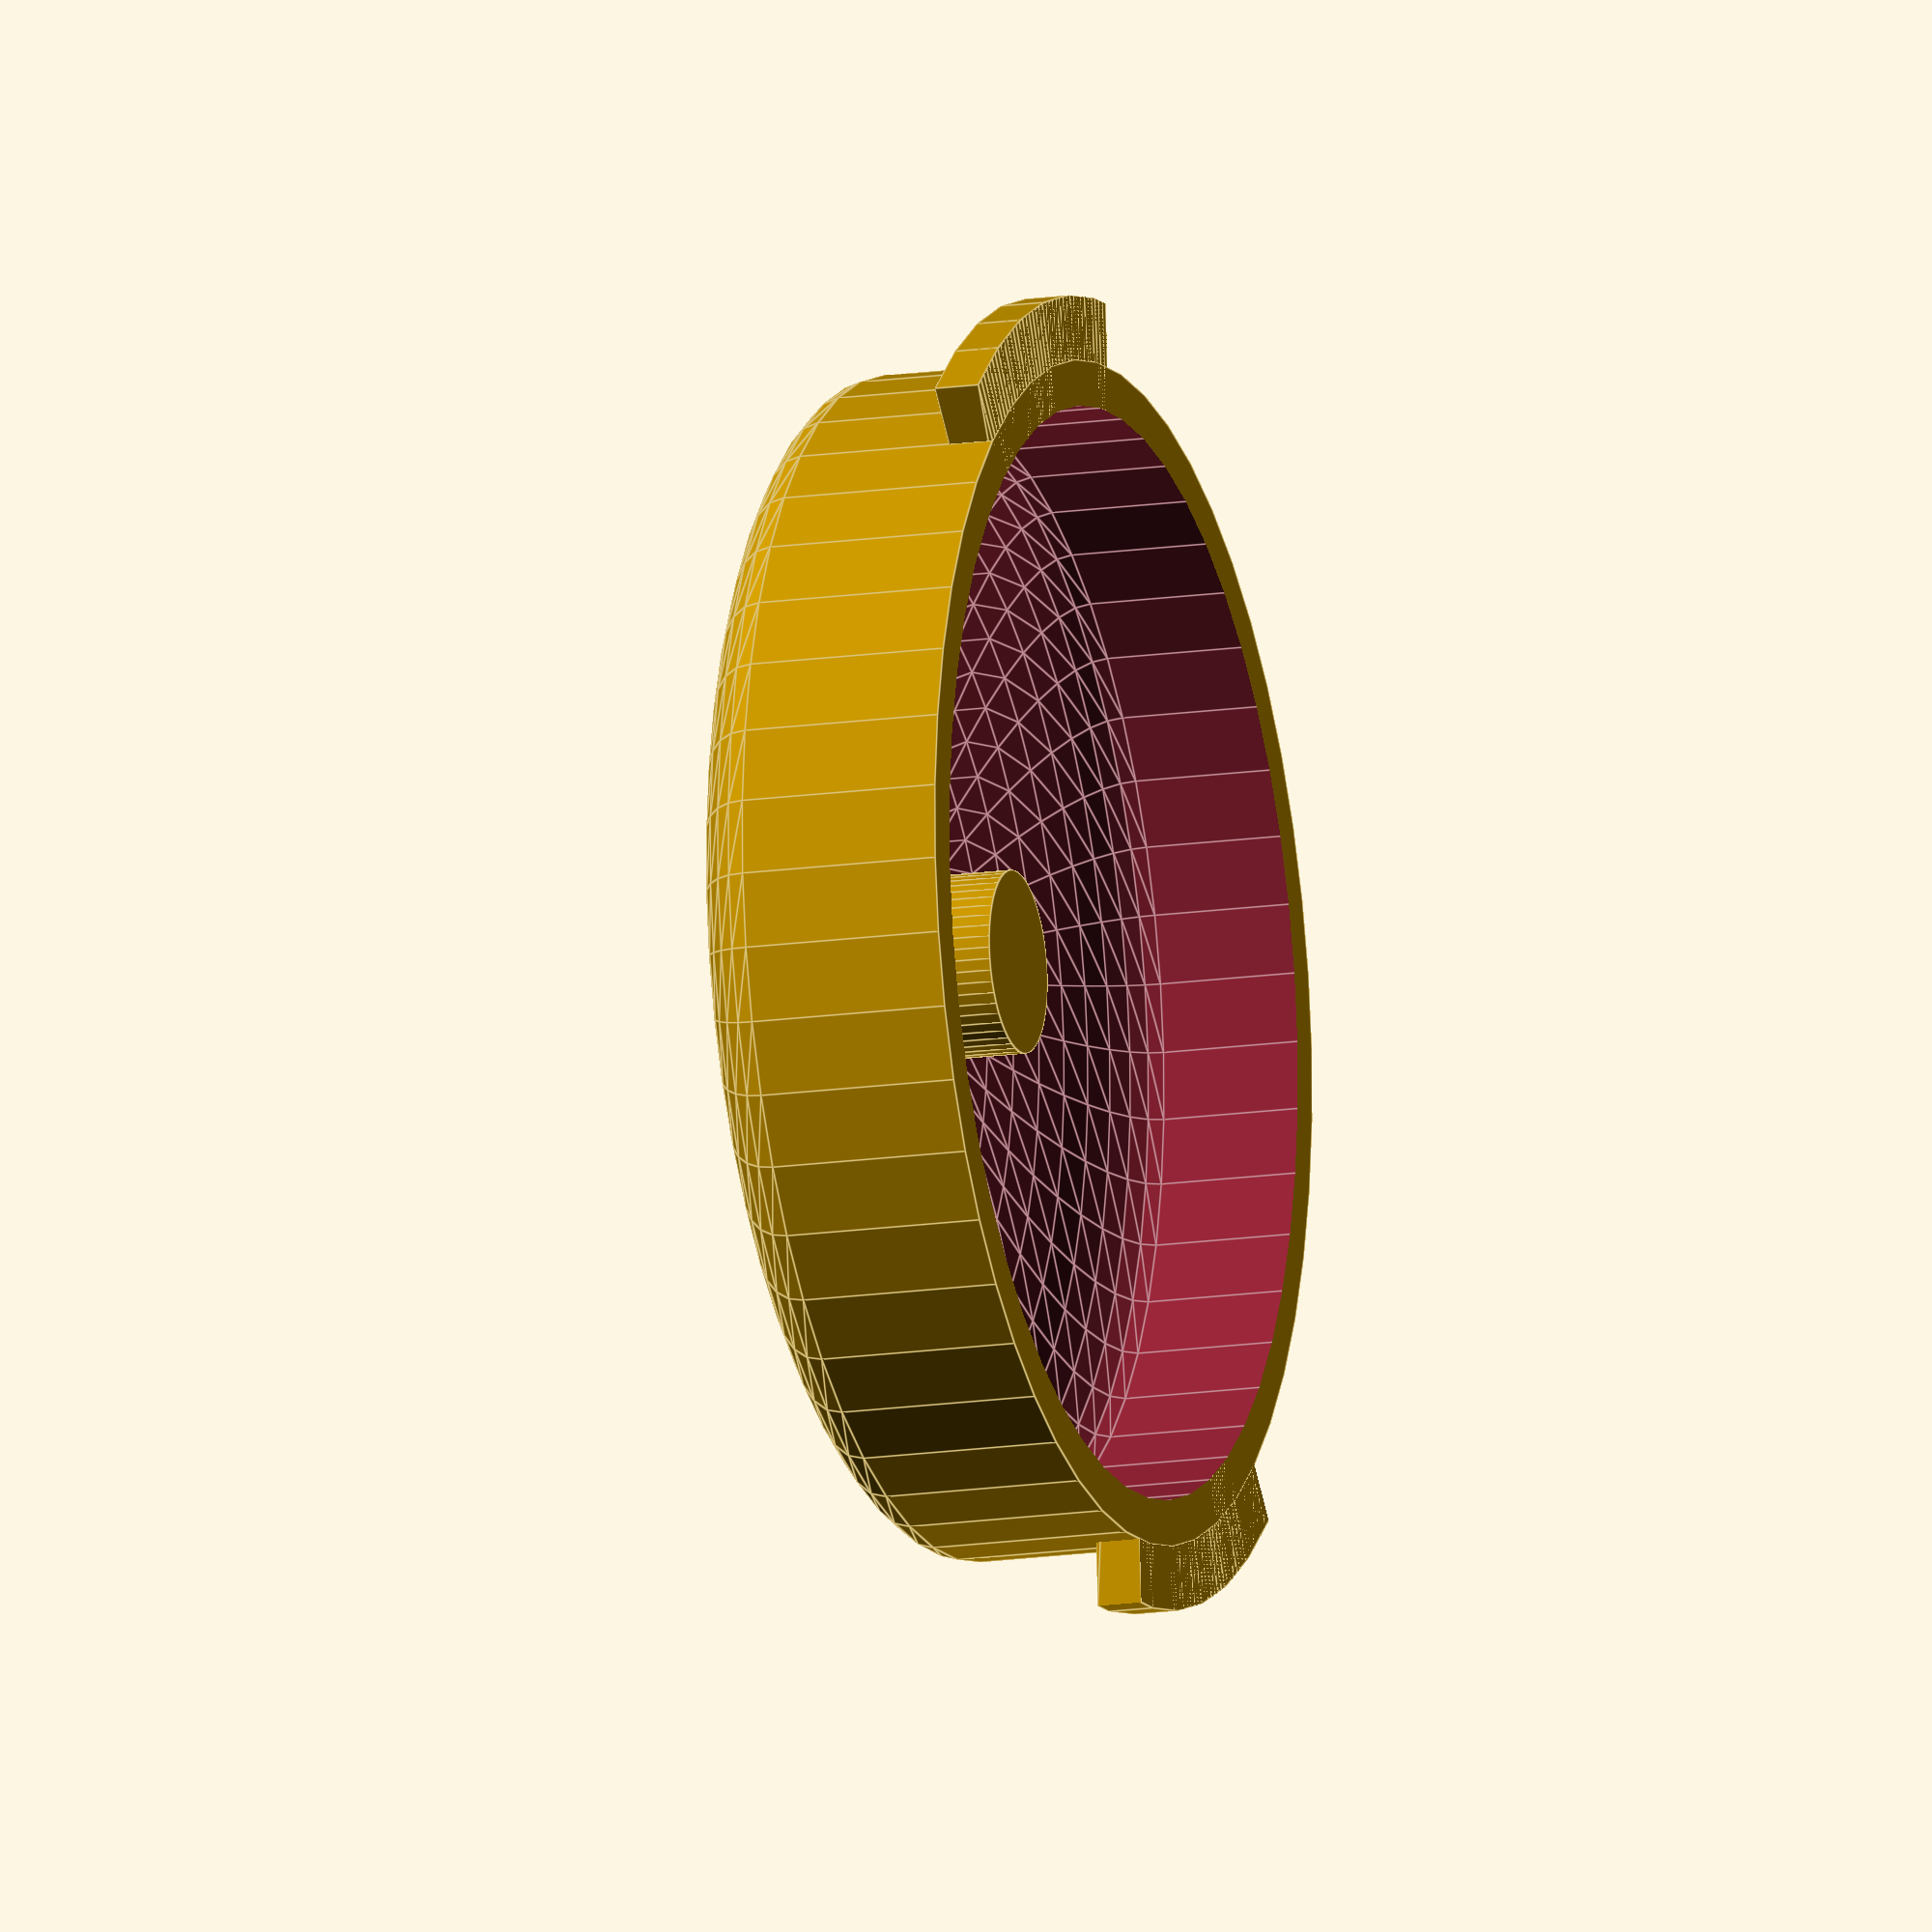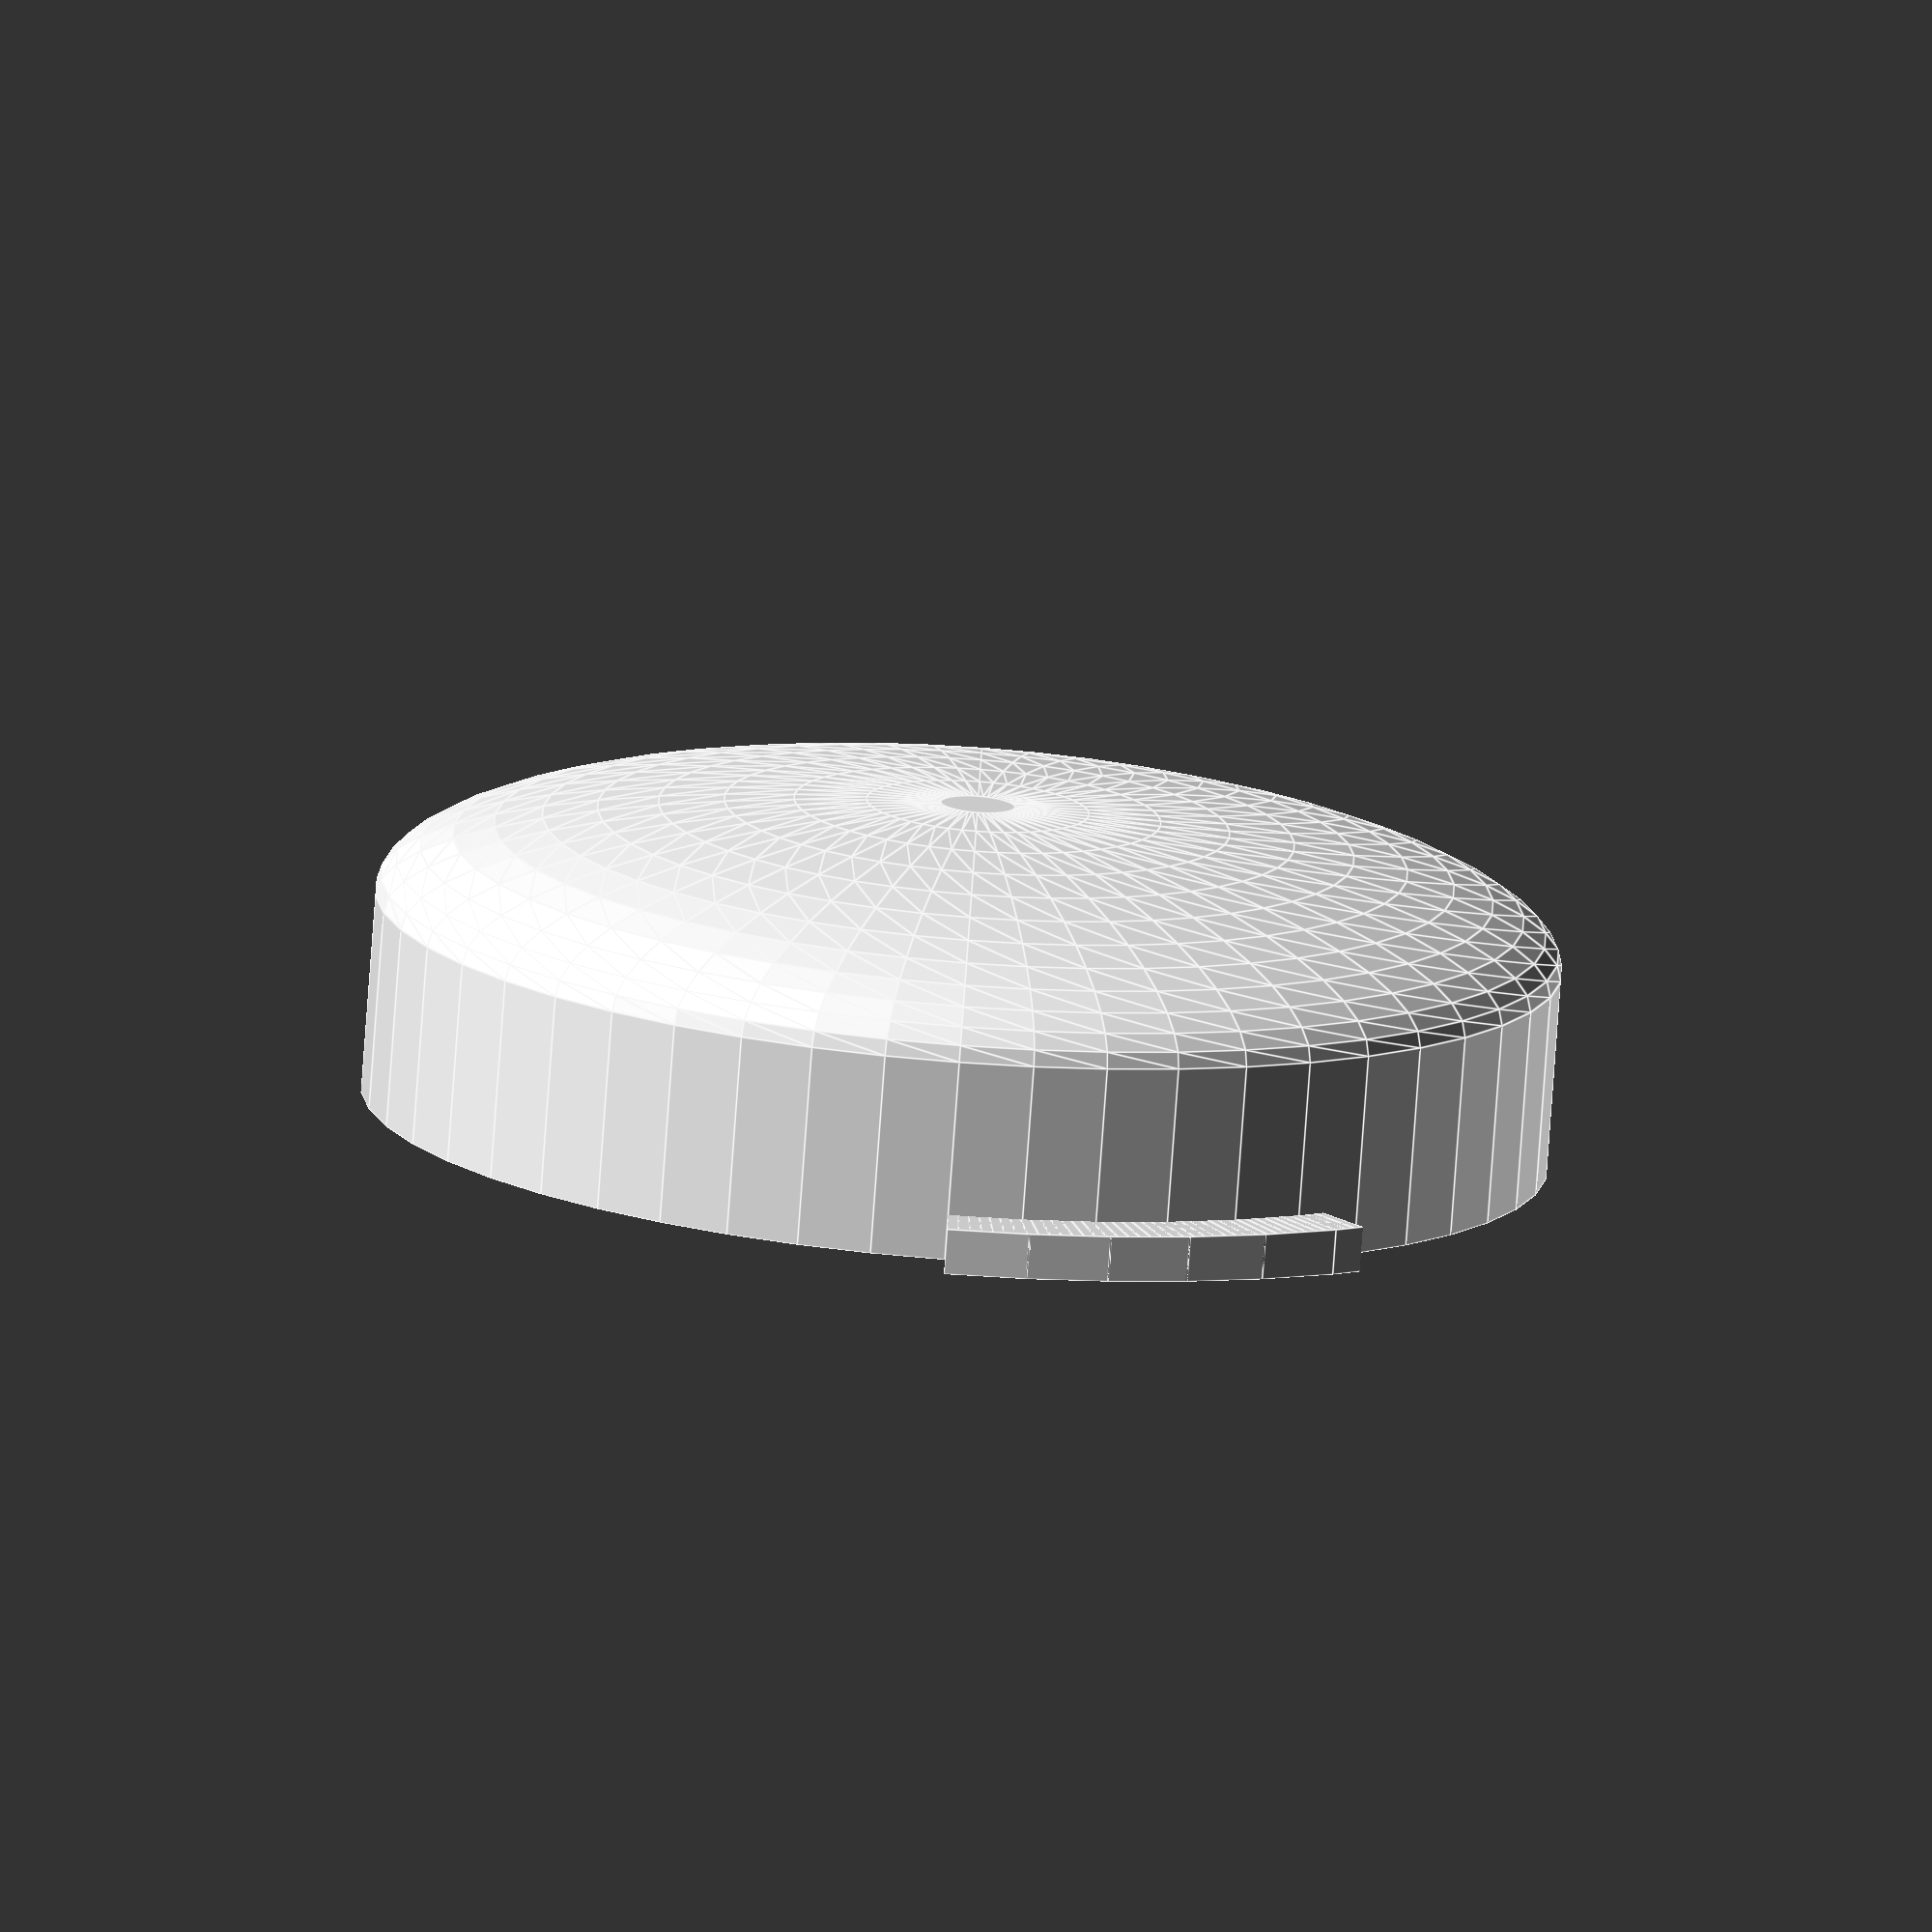
<openscad>
$fn=50;
BUTTON_MID_RAD = 64.5/2;
BUTTON_MID_HEIGHT = 11;
BOTTOM_RAD = 71.5/2;
SHELL_THICKNESS = 2.5;
SIDE_SEGMENT = 24.85;
PUSHER_HEIGHT = 11;
PUSHER_RAD = 5;
CURVE_HEIGHT = 7;
ANCHOR_ANGLE=39;

module ring(r1, r2, h) {
    difference() {
        cylinder(r = r1, h = h);
        translate([ 0, 0, -1 ]) cylinder(r = r2, h = h+2);
    }
}

module sector(r, a1, a2, h){
    echo([a1:1:a2]);
    points = [
        for(a = [a1:1:a2]) [r * cos(a), r * sin(a)]
    ];
    linear_extrude(h)
    polygon(concat([[0, 0]], points));
}

module anchors(){
    intersection(){
        ring(
            r1=BOTTOM_RAD,
            r2=BUTTON_MID_RAD-SHELL_THICKNESS,
            h=SHELL_THICKNESS);
        
        union(){
            sector(BOTTOM_RAD, 0, ANCHOR_ANGLE, SHELL_THICKNESS);
            sector(BOTTOM_RAD, 180, ANCHOR_ANGLE+180, SHELL_THICKNESS);
        }
    }
}

module shape(){
    cylinder(h=BUTTON_MID_HEIGHT, r=BUTTON_MID_RAD);
    translate([0,0,BUTTON_MID_HEIGHT])
    resize([0,0,CURVE_HEIGHT*2])
    sphere(r=BUTTON_MID_RAD);
}

module shell(){
    d = (BUTTON_MID_RAD-SHELL_THICKNESS)/BUTTON_MID_RAD;
    difference(){
        shape();
        translate([0,0,-SHELL_THICKNESS])
        scale([d,d,d])
        shape();
    }
} 

module pusher(){
    translate([0,0,CURVE_HEIGHT-1])
    cylinder(h=PUSHER_HEIGHT, r=PUSHER_RAD);
}

module hype_button(){
    anchors();
    shell();
    pusher();
}

hype_button();

</openscad>
<views>
elev=194.3 azim=313.9 roll=71.5 proj=o view=edges
elev=257.1 azim=90.9 roll=184.1 proj=o view=edges
</views>
